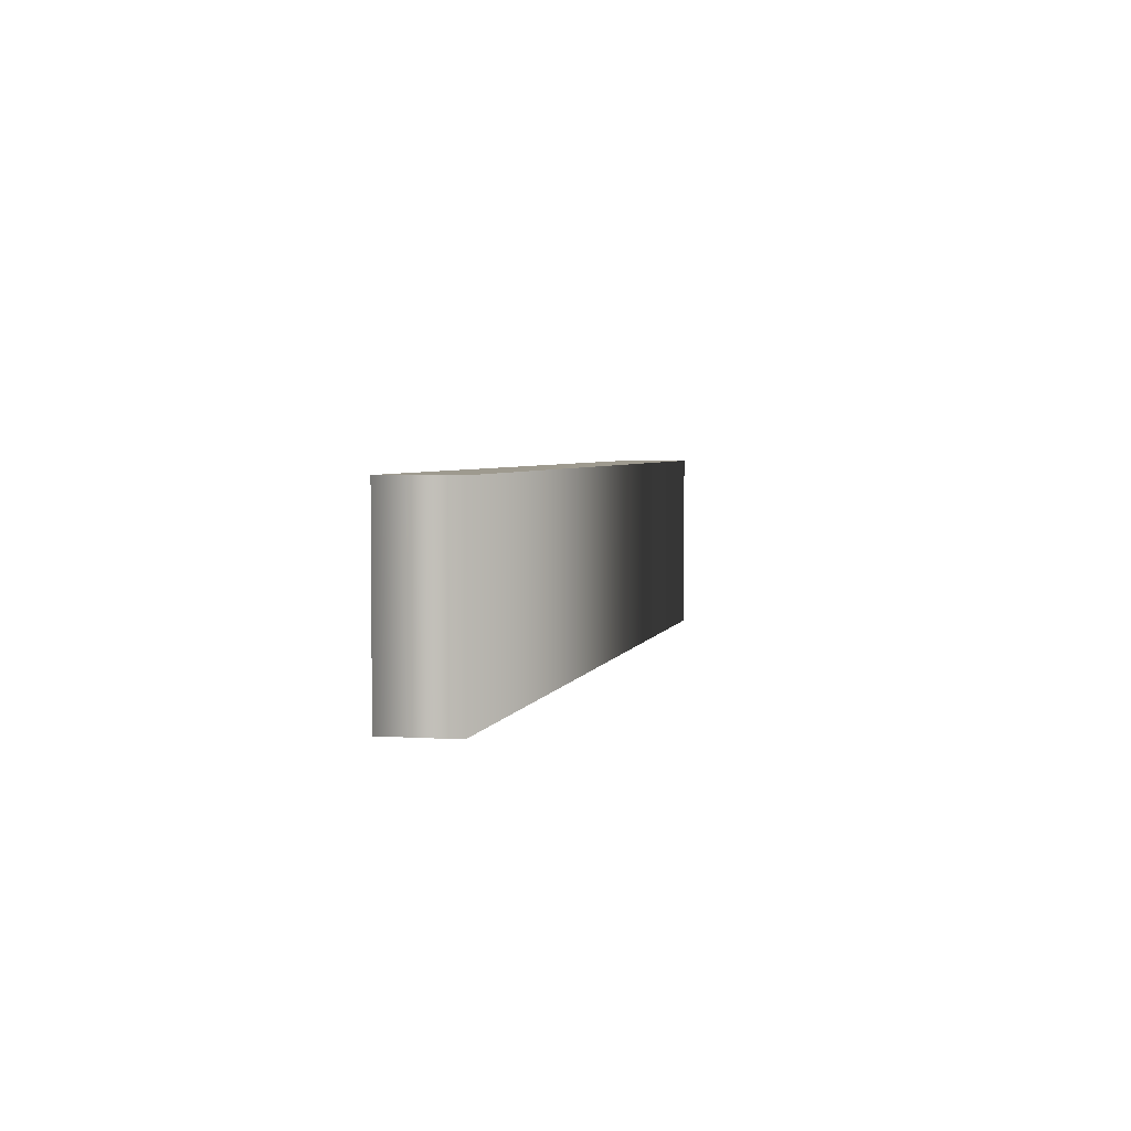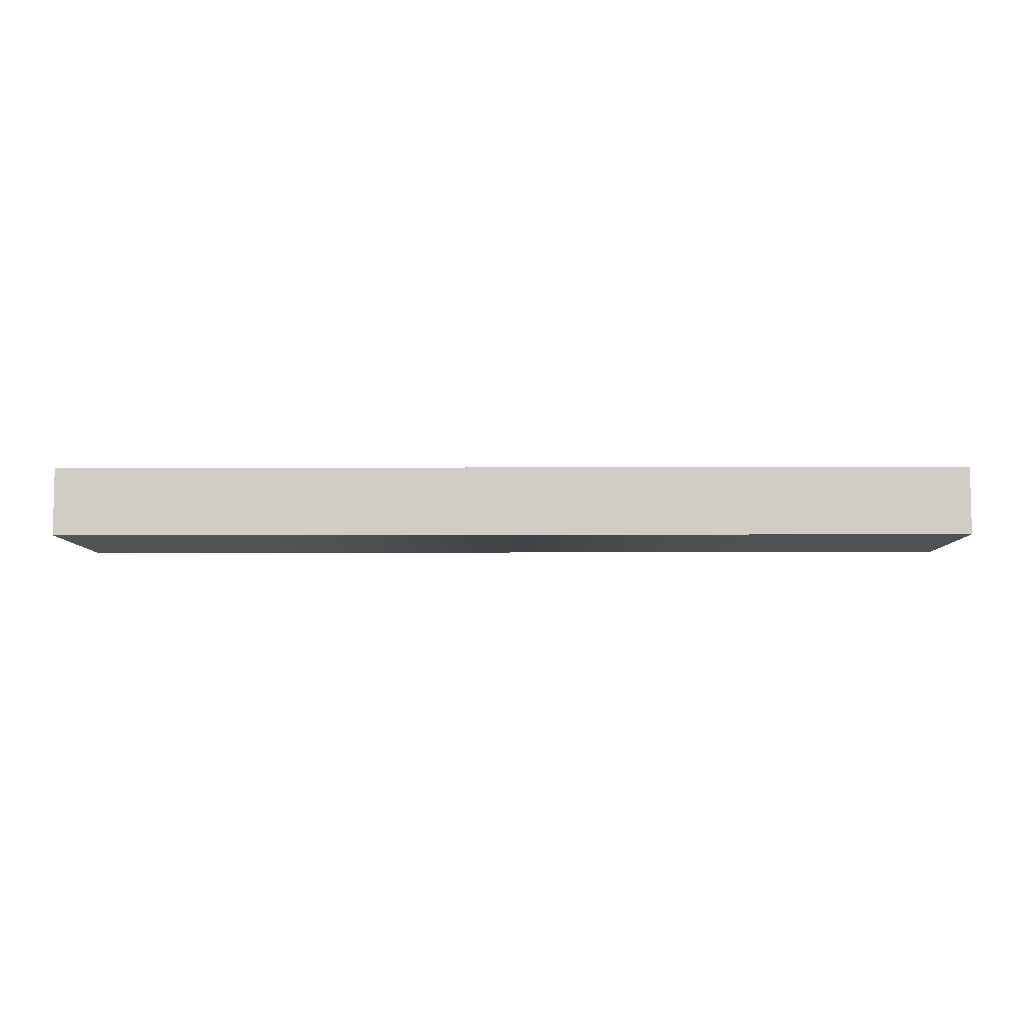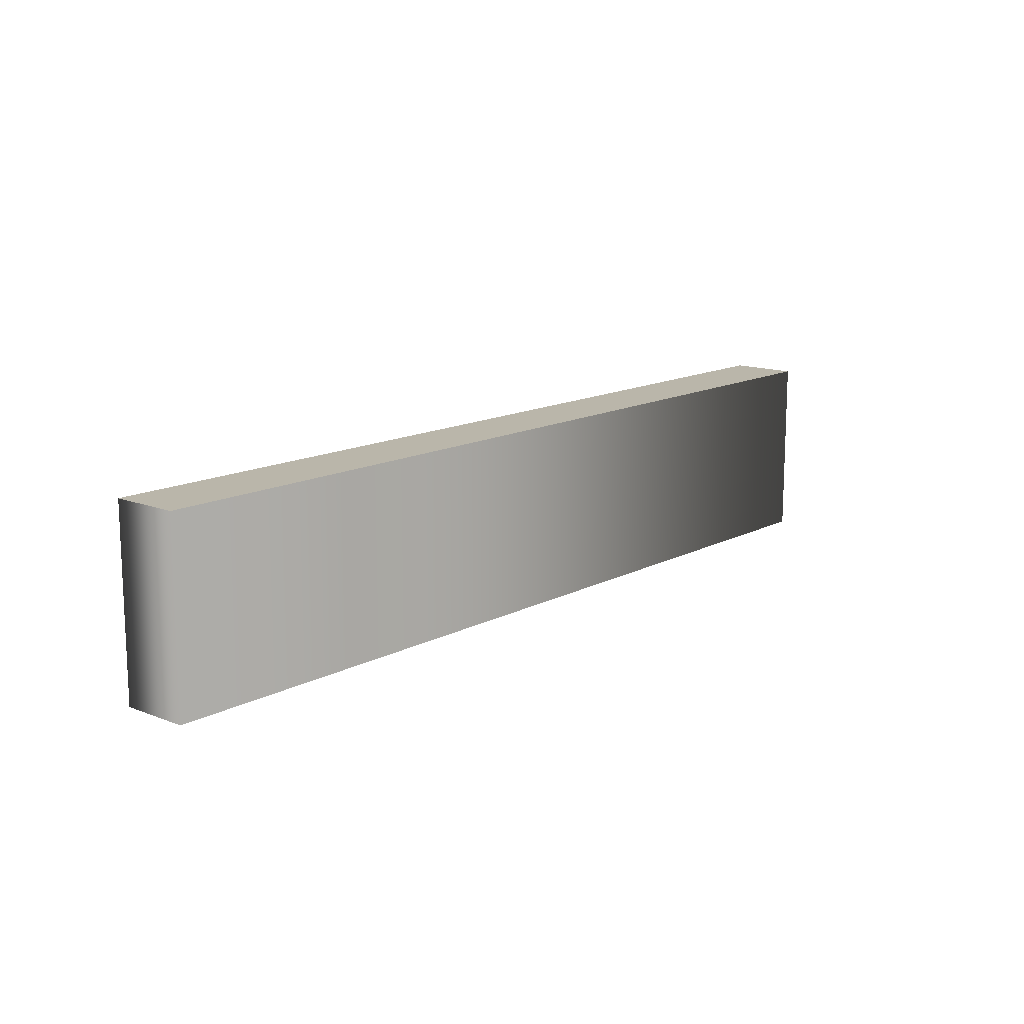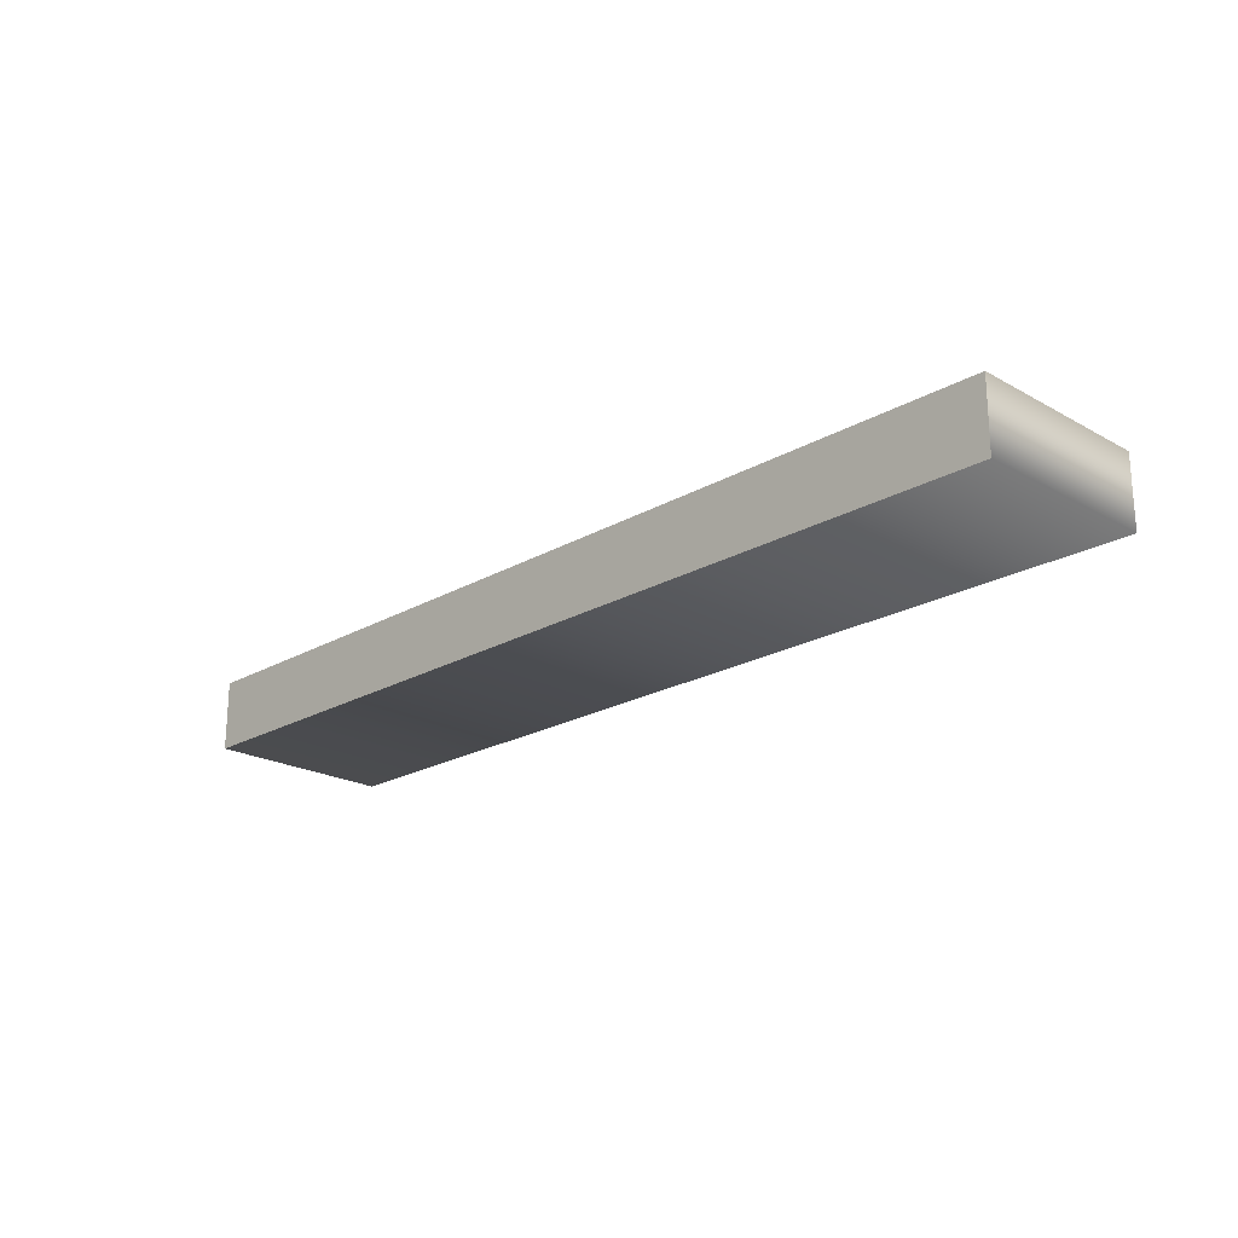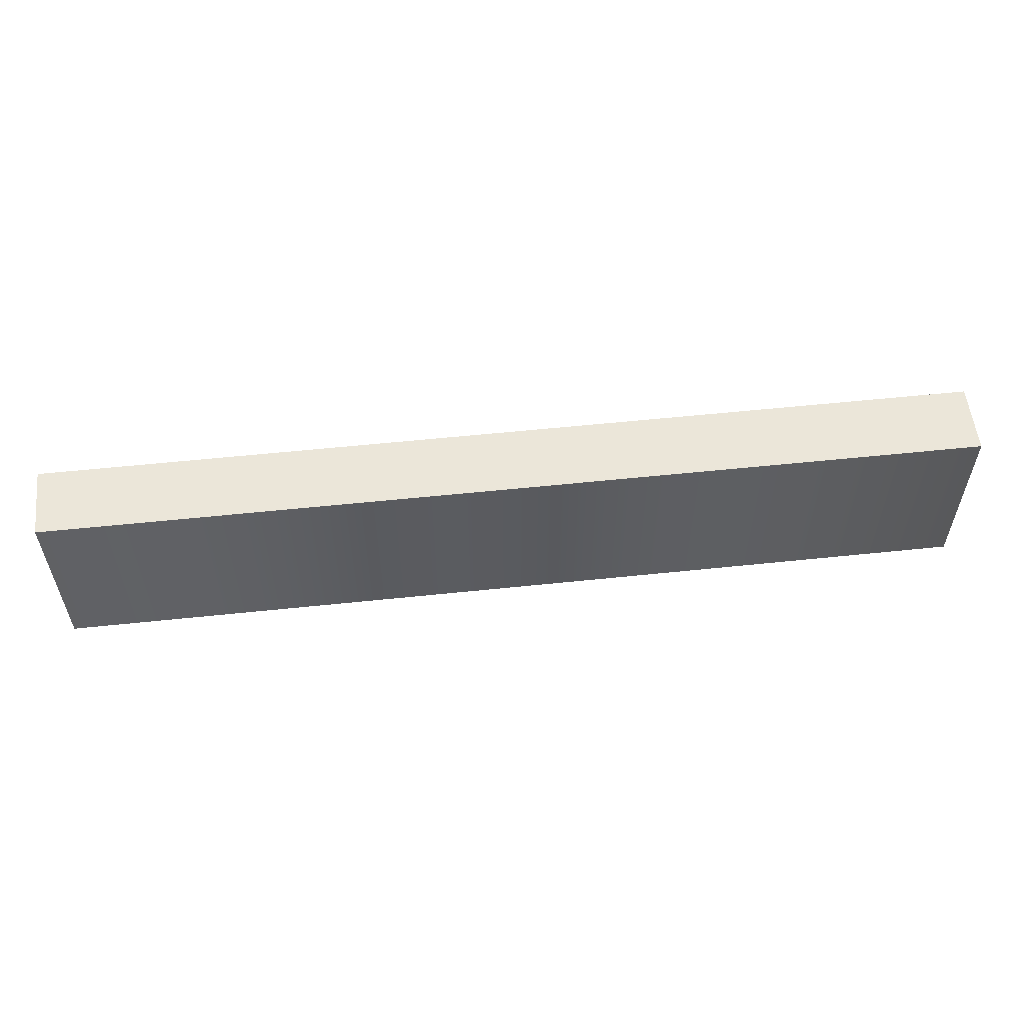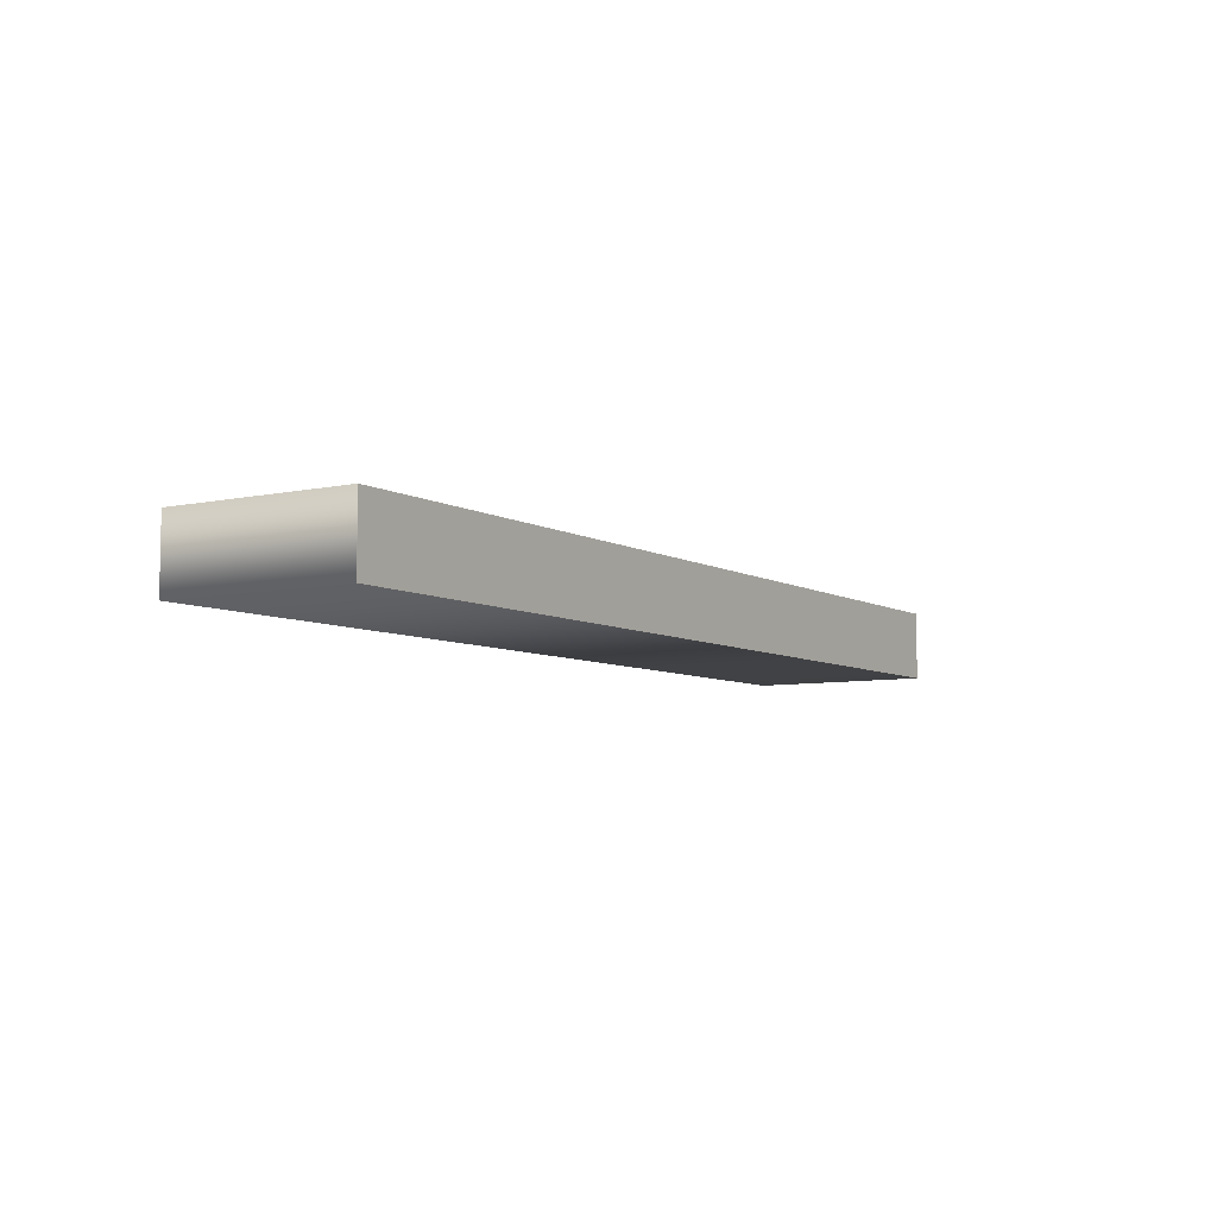
<metadata>
{"format":"obj","ext":"obj","renderer":"f3d","projection":"perspective","resolution":1024,"background":"white","views":[{"elev":3.7,"azim":102.9,"up":"+Z"},{"elev":-6.9,"azim":-179.4,"up":"+Y"},{"elev":13.8,"azim":130.9,"up":"+Z"},{"elev":-21.4,"azim":45.4,"up":"+Y"},{"elev":56.4,"azim":173.7,"up":"+Z"},{"elev":-6.7,"azim":-57.5,"up":"+Y"}]}
</metadata>
<code>
o Text_CUText
v 0.5018 0.03713 -0.1
v -0.5018 0.03713 -0.1
v -0.5018 -0.03713 -0.1
v 0.5018 -0.03713 -0.1
v 0.5018 0.03713 0.1
v -0.5018 0.03713 0.1
v -0.5018 -0.03713 0.1
v 0.5018 -0.03713 0.1
v 0.5018 0.03713 0.1
v 0.5018 0.03713 -0.1
v -0.5018 0.03713 0.1
v -0.5018 0.03713 -0.1
v -0.5018 -0.03713 0.1
v -0.5018 -0.03713 -0.1
v 0.5018 -0.03713 0.1
v 0.5018 -0.03713 -0.1
f 1 3 2
f 1 4 3
f 7 5 6
f 8 5 7
f 10 12 11 9
f 12 14 13 11
f 14 16 15 13
f 16 10 9 15

</code>
